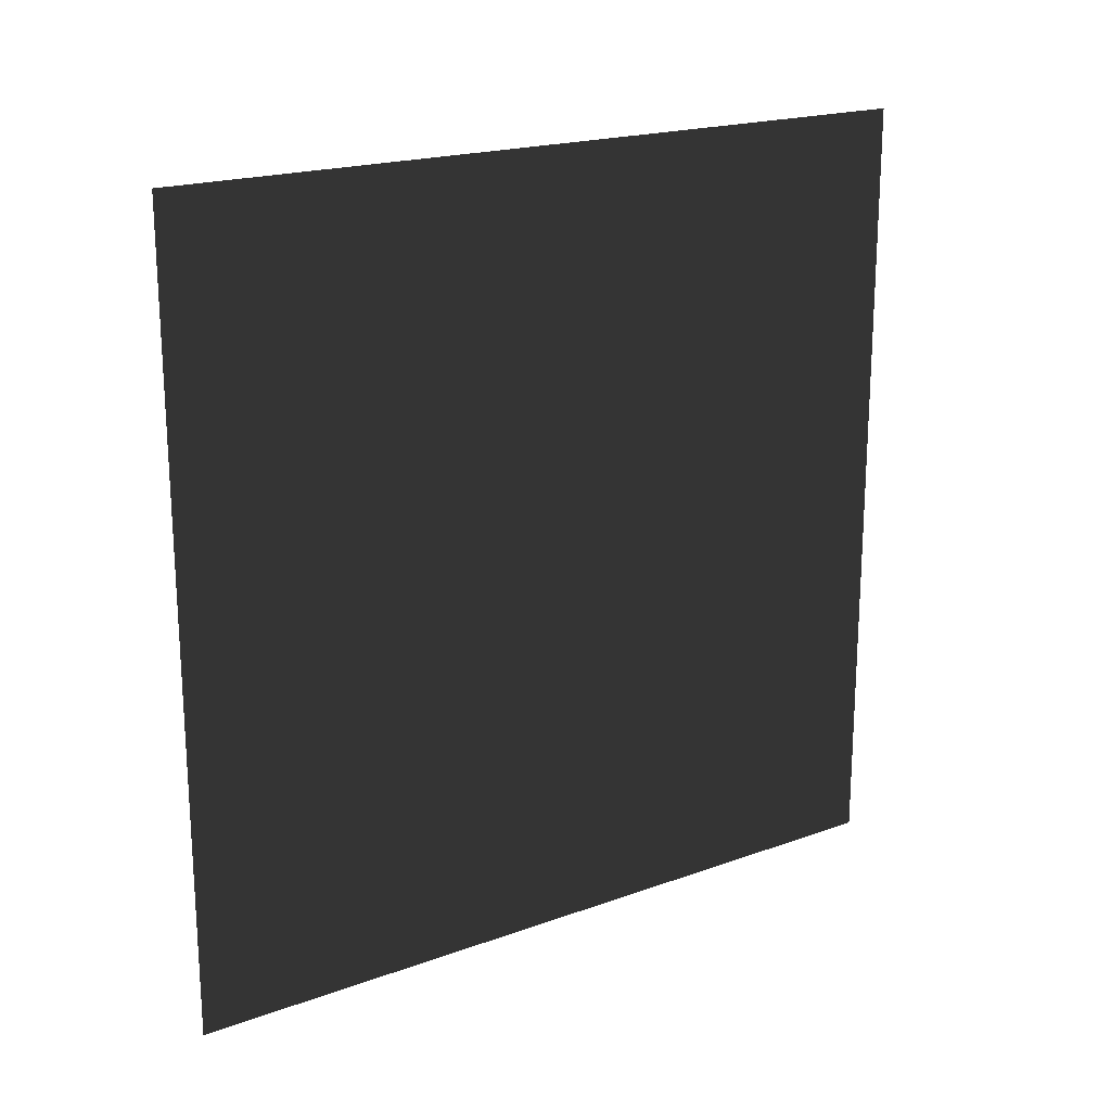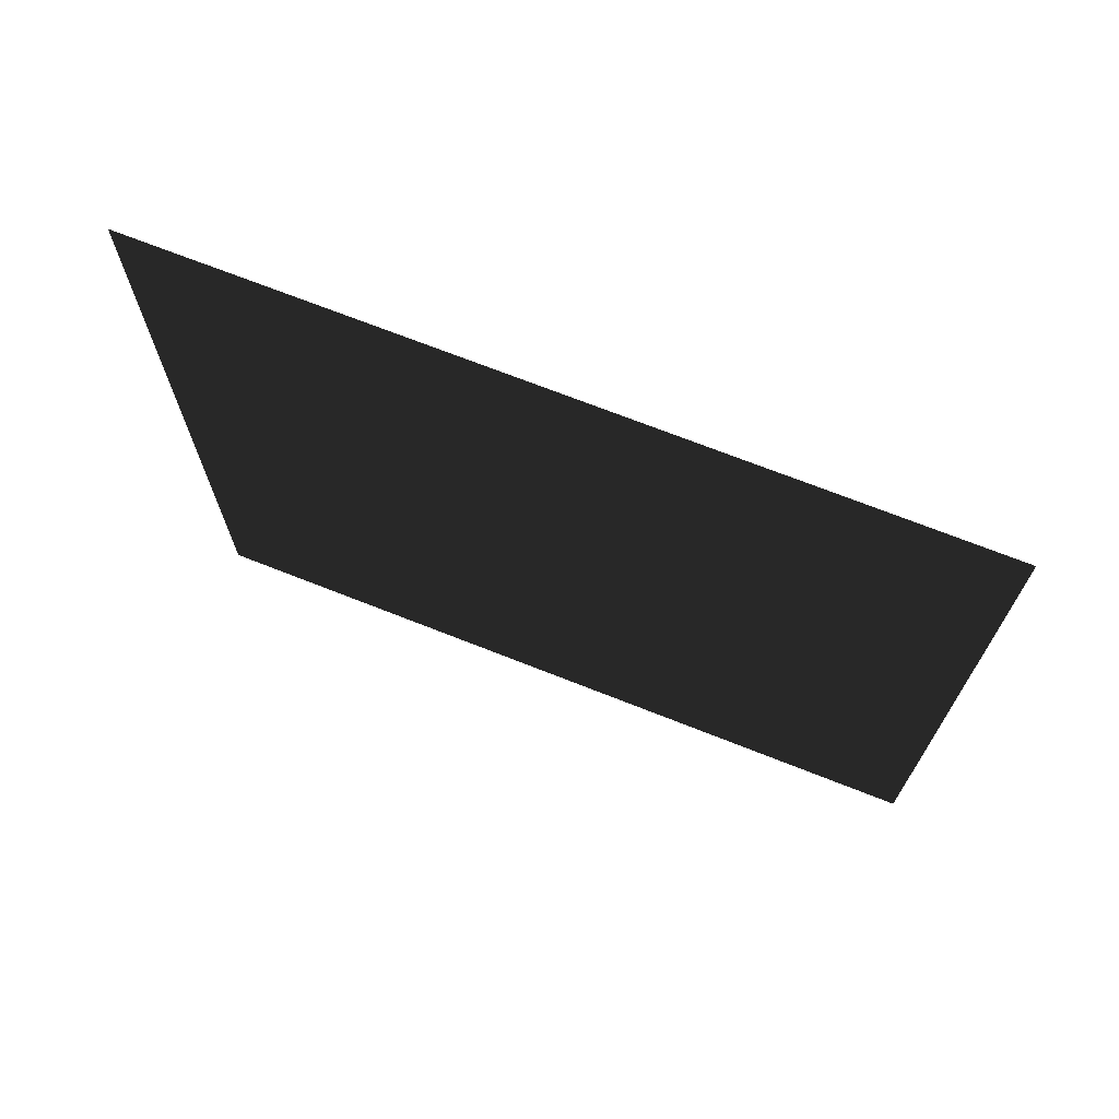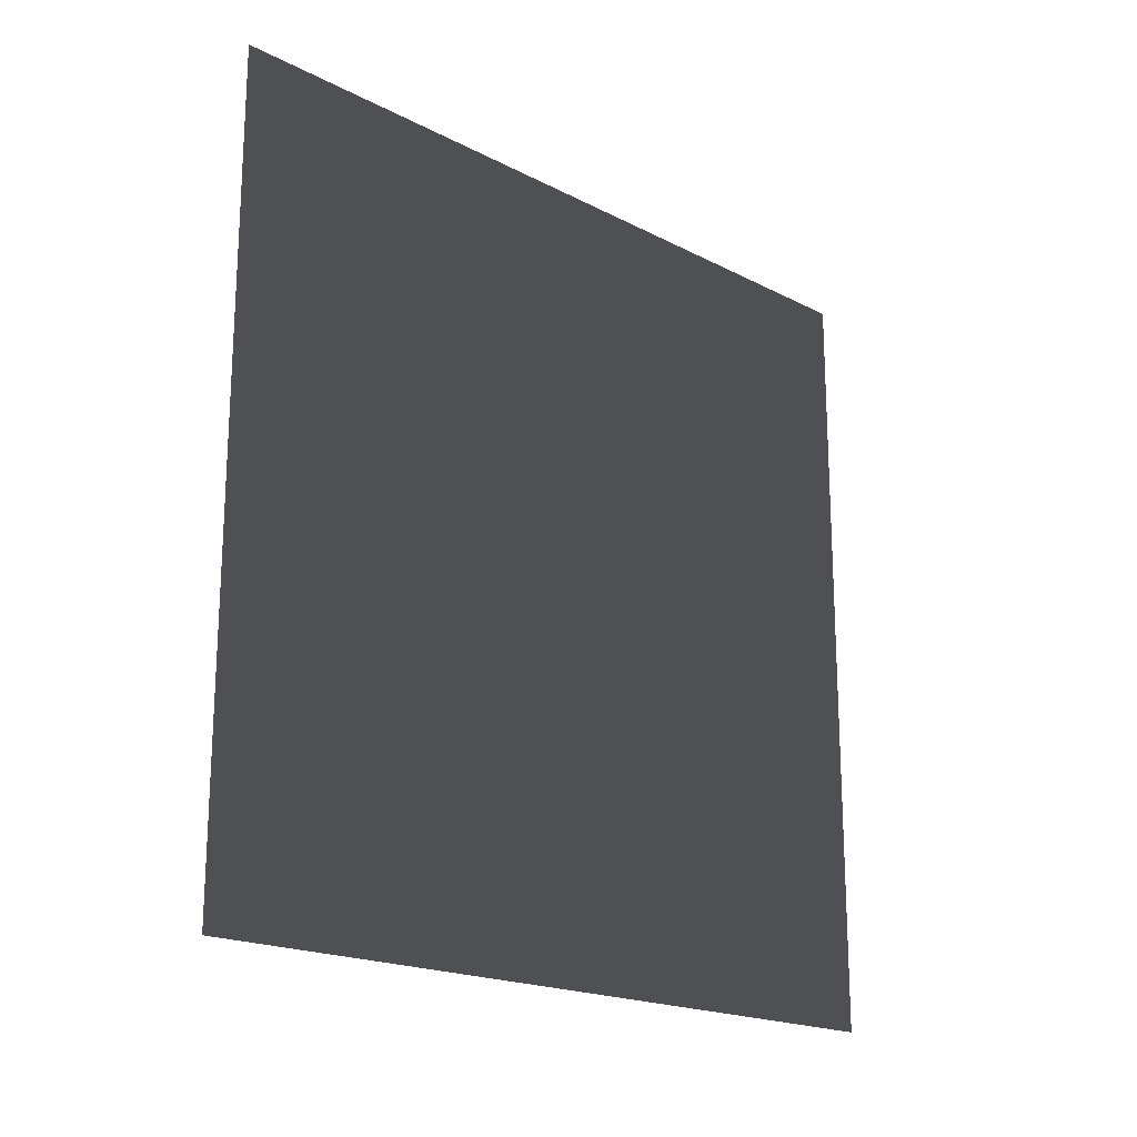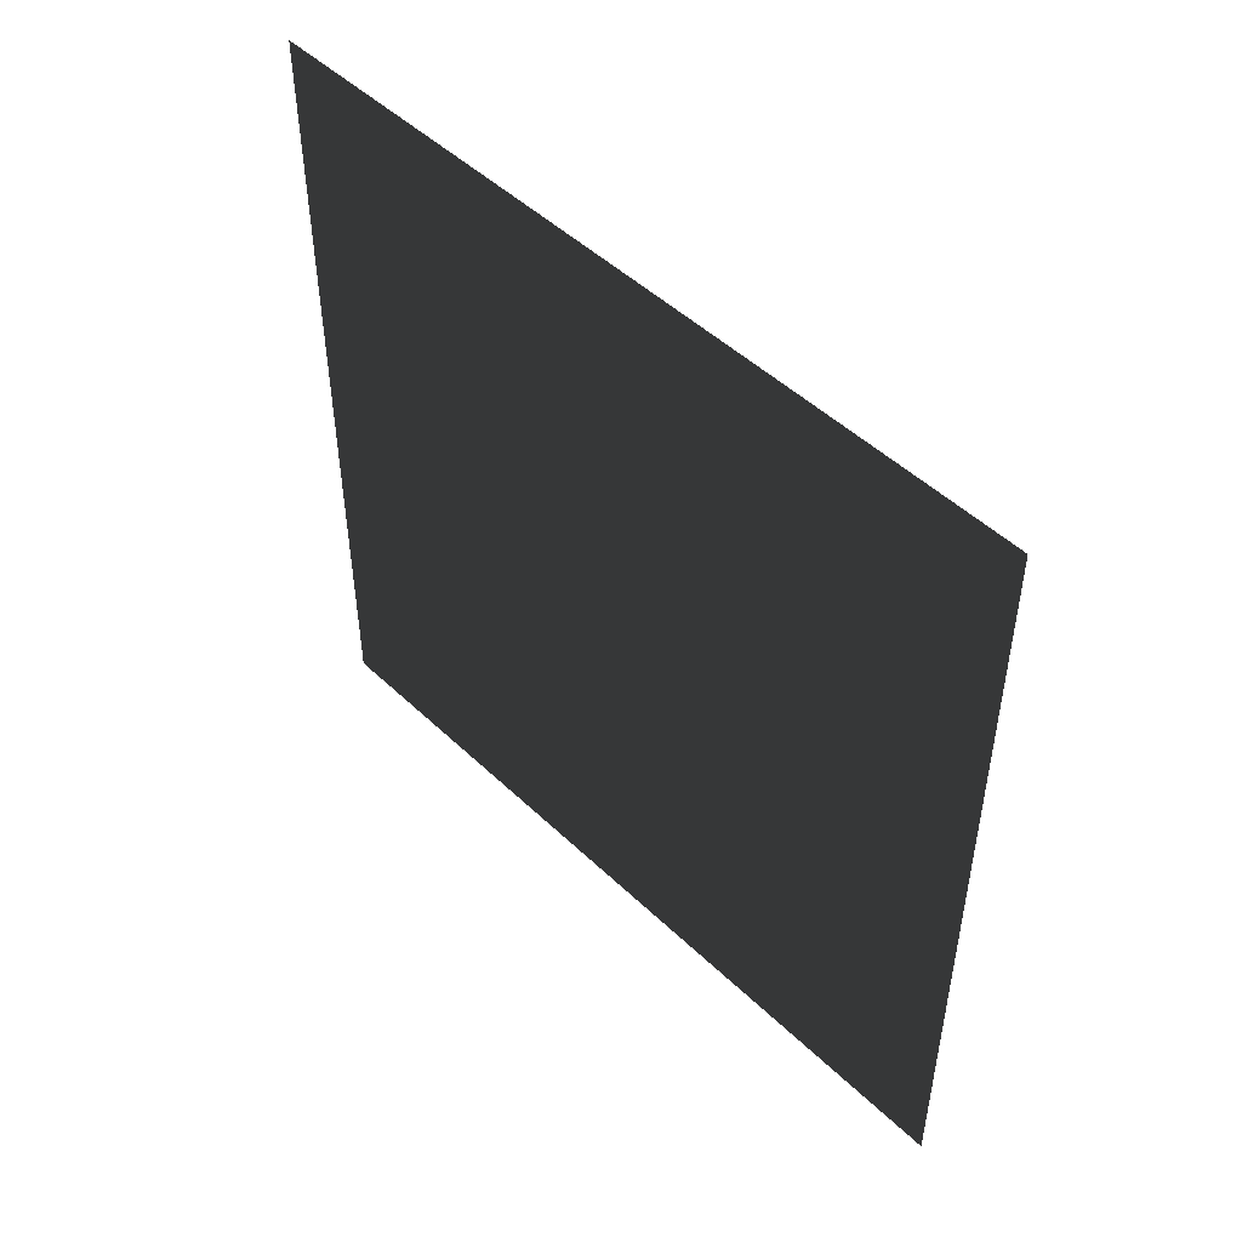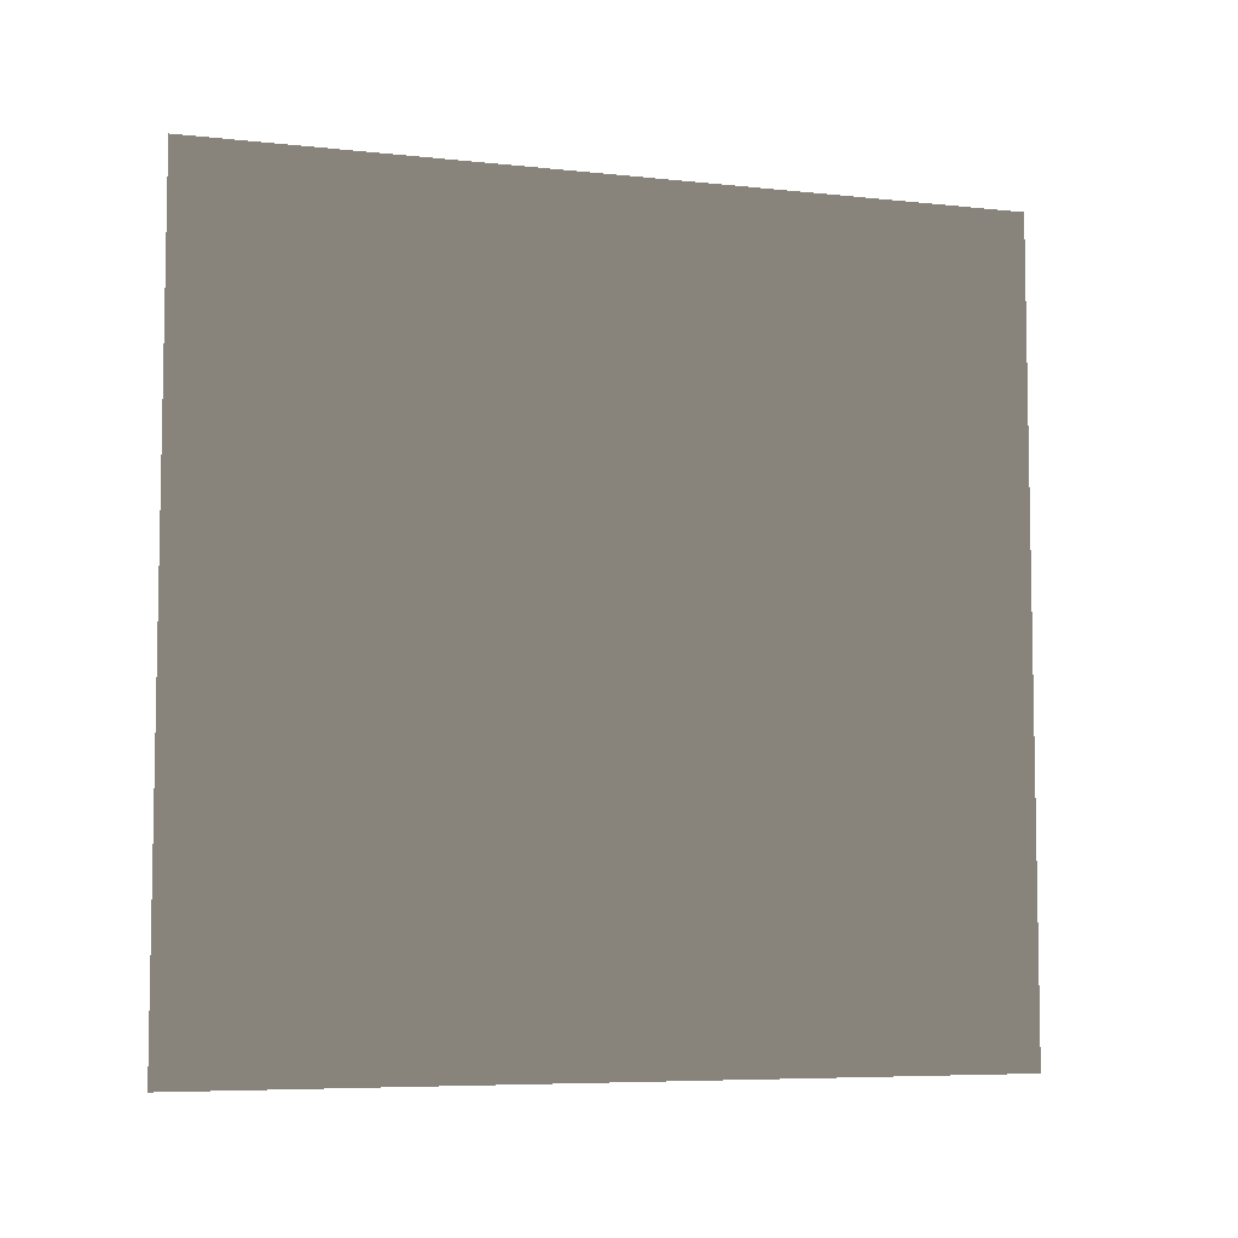
<metadata>
{"format":"obj","ext":"obj","renderer":"f3d","projection":"perspective","resolution":1024,"background":"white","views":[{"elev":19.6,"azim":-124.0,"up":"+Z"},{"elev":70.5,"azim":-68.4,"up":"+Y"},{"elev":-19.1,"azim":-134.3,"up":"+Y"},{"elev":48.8,"azim":-43.5,"up":"+Y"},{"elev":-6.7,"azim":72.6,"up":"+Y"}]}
</metadata>
<code>
v -0 50 50
v 0 -50 50
v -0 50 -50
v 0 -50 -50
o Plane.1
f 4 3 2
f 2 3 1

</code>
